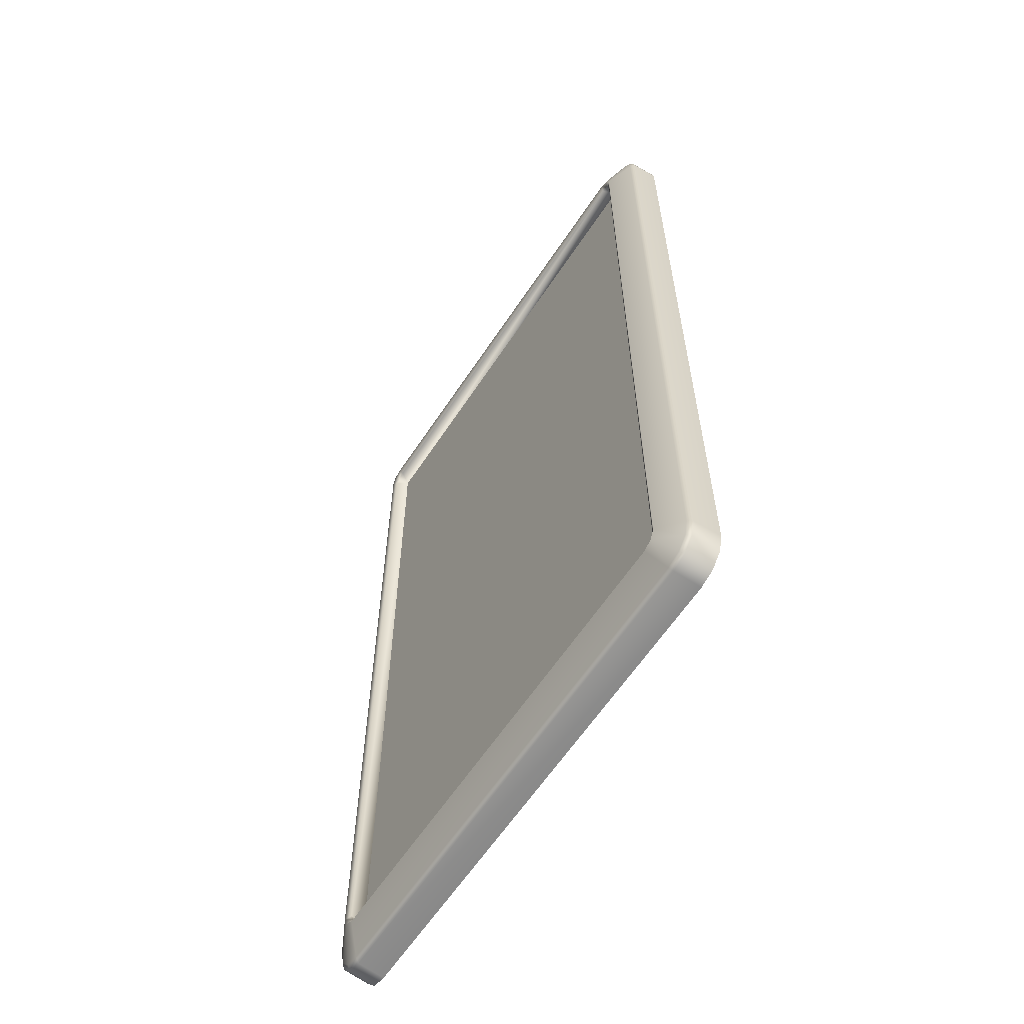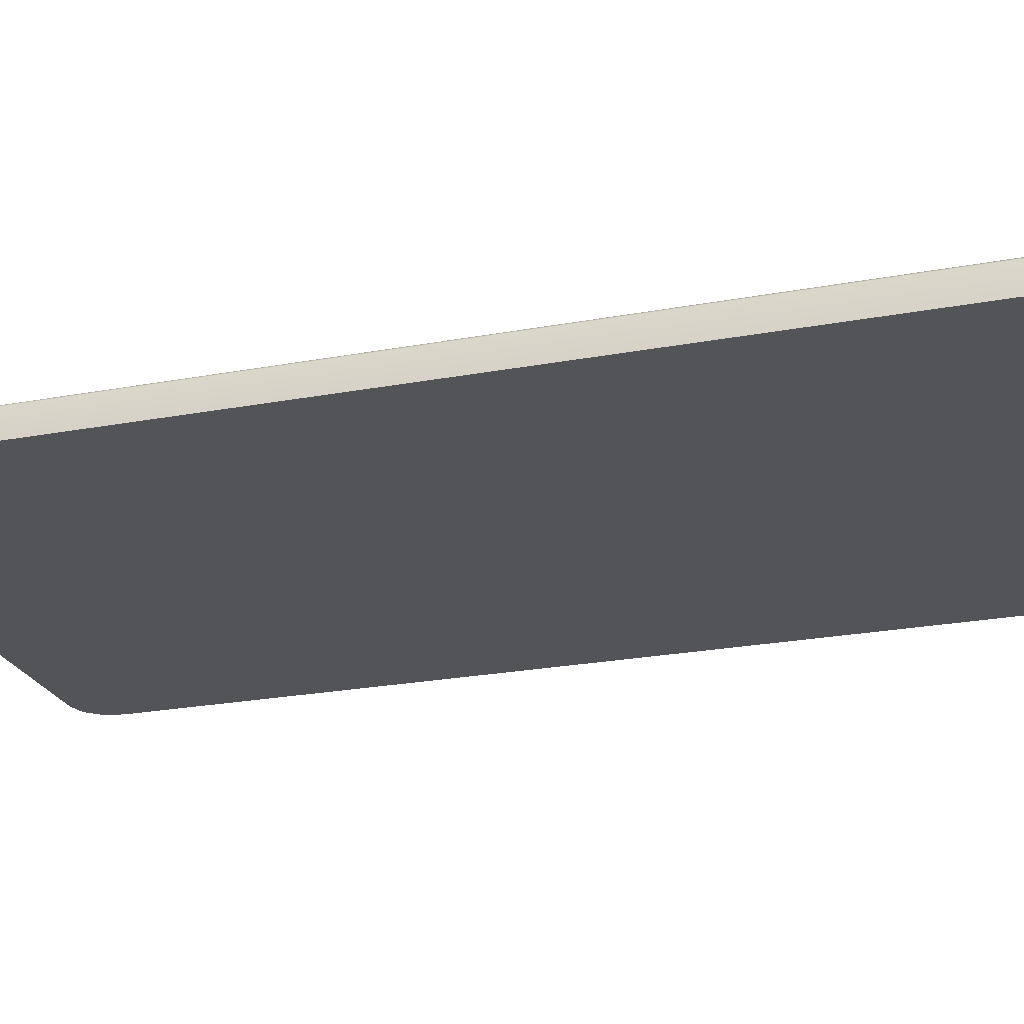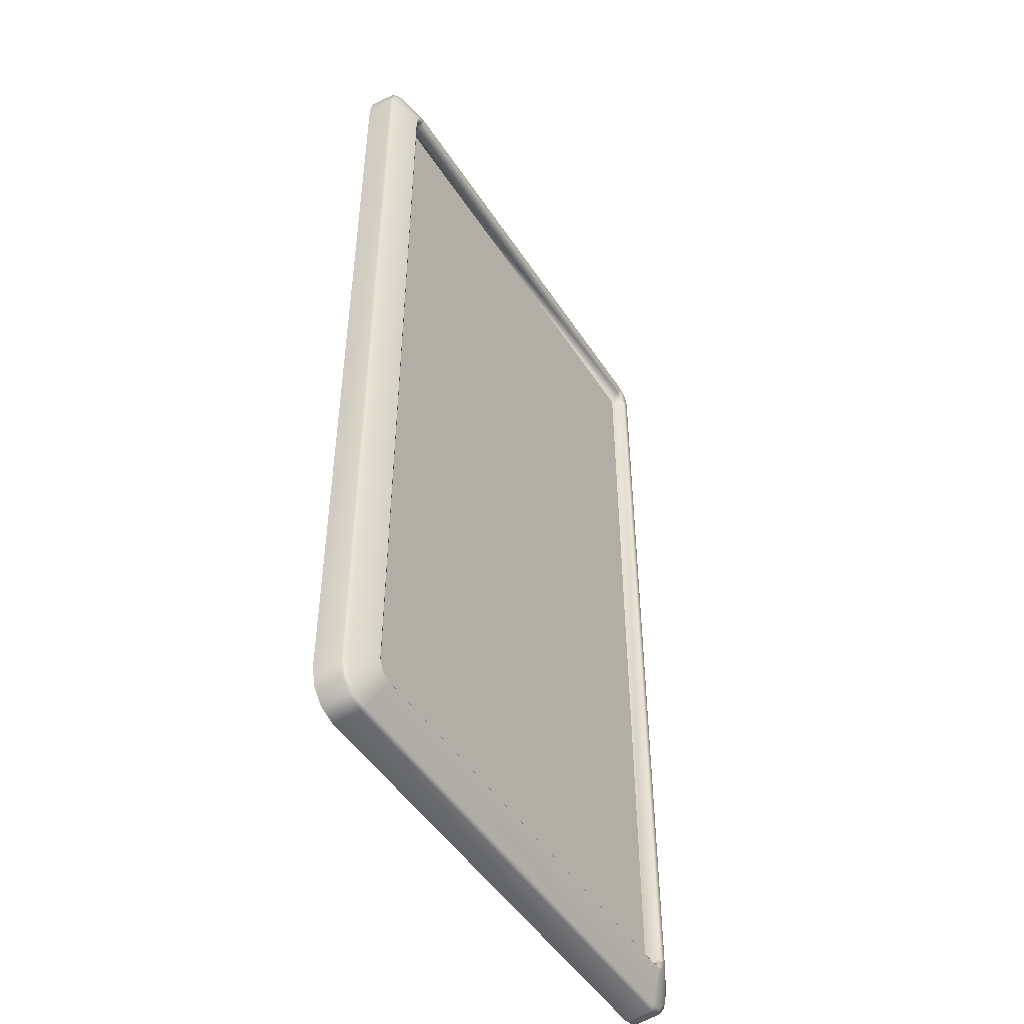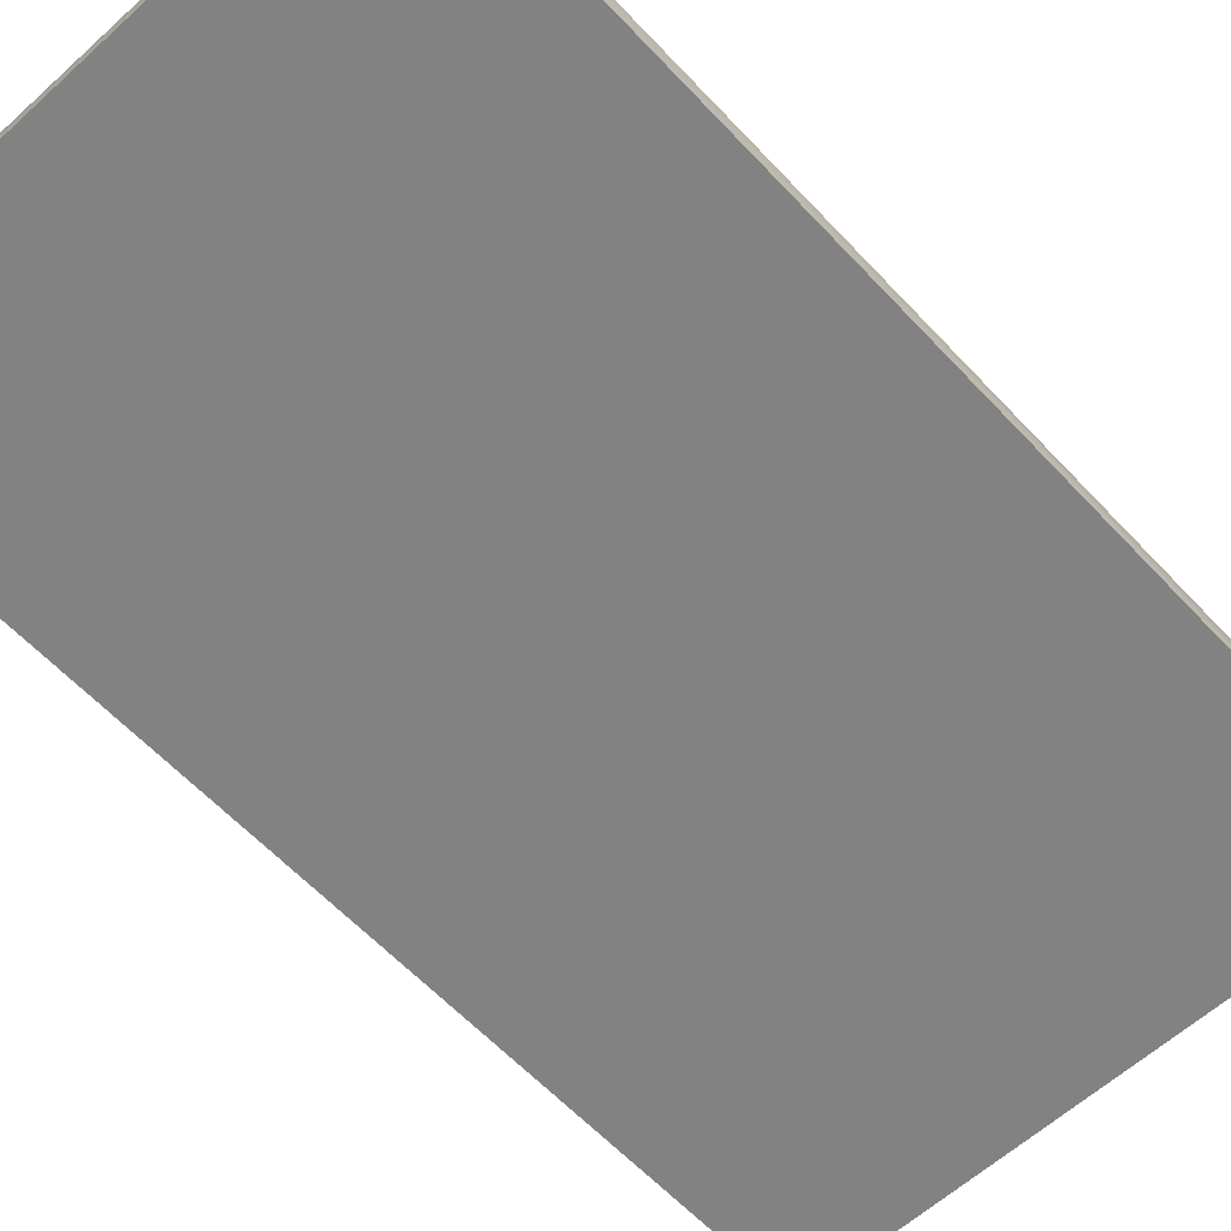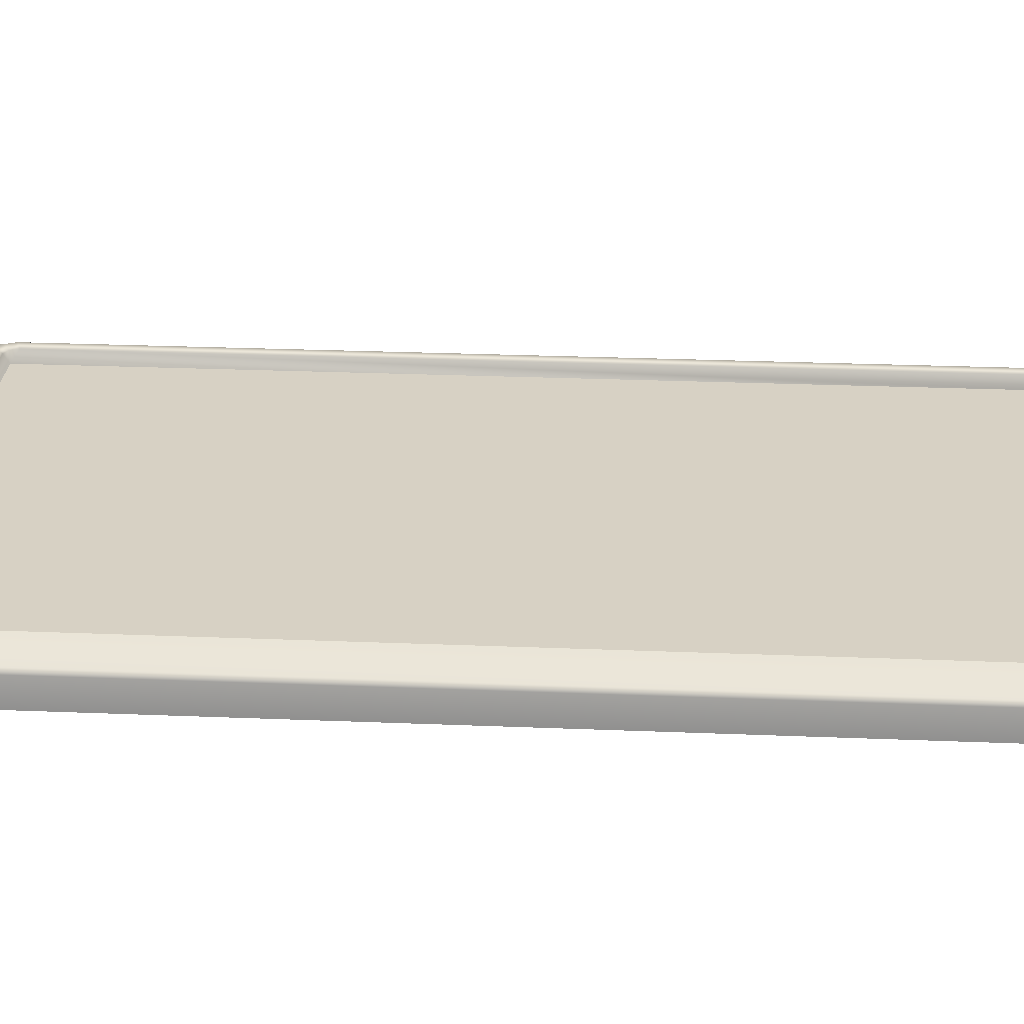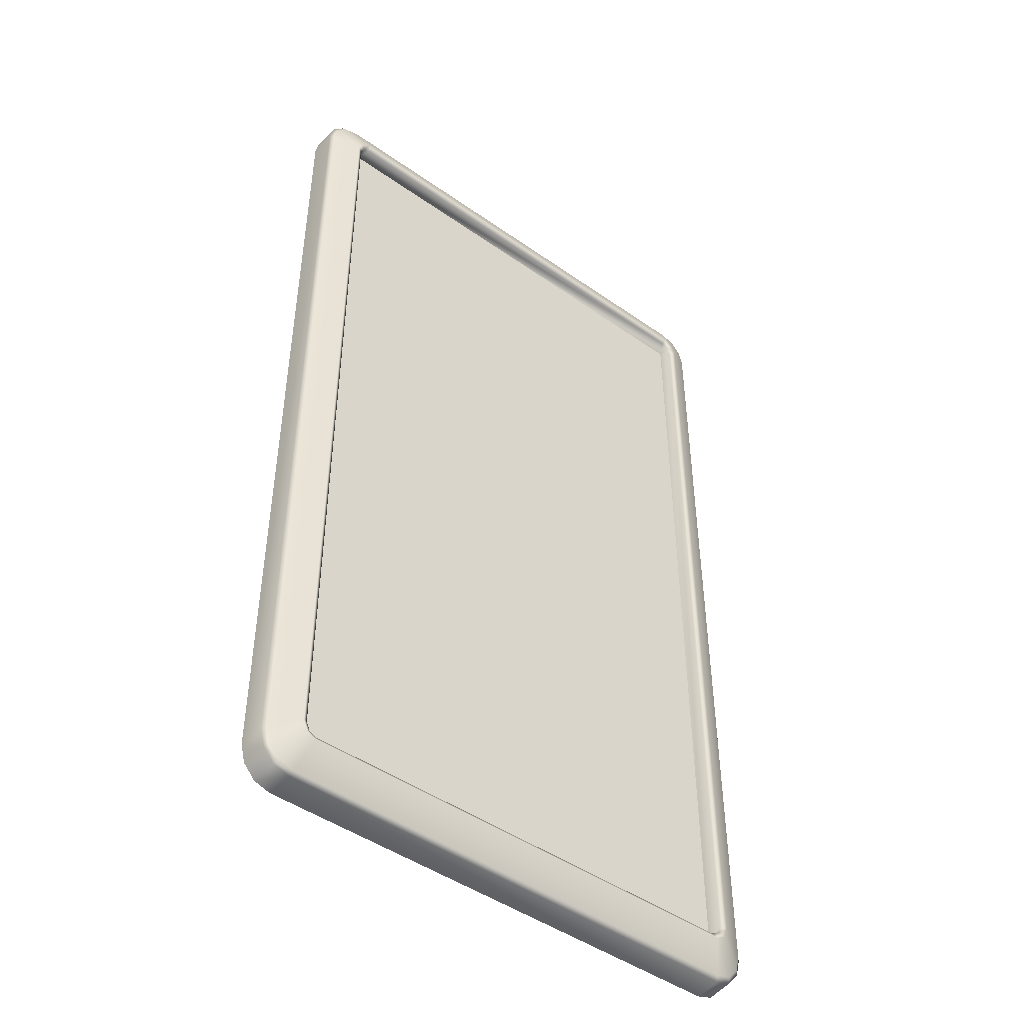
<metadata>
{"format":"obj","ext":"obj","renderer":"f3d","projection":"perspective","resolution":1024,"background":"white","views":[{"elev":-61.8,"azim":-123.4,"up":"+Z"},{"elev":-23.6,"azim":-72.5,"up":"+Y"},{"elev":-48.7,"azim":121.6,"up":"+Z"},{"elev":-60.8,"azim":42.8,"up":"+Y"},{"elev":27.1,"azim":-86.4,"up":"+Y"},{"elev":-46.4,"azim":141.2,"up":"+Z"}]}
</metadata>
<code>
g
v -2.567 0.9076 4.784
v -2.567 0.9076 -4.784
v 2.567 0.9076 -4.784
v 2.567 0.9076 4.784
v 2.992 0.8917 4.874
v 3.008 0.5969 4.882
v 2.961 0.5969 5.083
v 3.008 0.5969 -4.882
v 2.946 0.8914 5.072
v 2.83 0.5969 5.23
v 2.82 0.8914 5.214
v 2.653 0.5969 5.284
v 2.646 0.8917 5.266
v -2.653 0.5969 5.284
v -2.646 0.8917 5.266
v -2.83 0.5969 5.23
v 2.628 0.9335 5.217
v 2.794 0.9318 5.168
v 2.906 0.9318 5.042
v 2.615 1.083 4.839
v 2.664 1.082 4.721
v 2.949 0.9335 4.854
v 2.992 0.8917 -4.874
v 2.949 0.9335 -4.854
v 2.946 0.8914 -5.072
v 2.961 0.5969 -5.083
v 2.83 0.5969 -5.23
v 2.906 0.9318 -5.042
v 2.664 1.082 -4.721
v 2.511 1.082 4.895
v 2.567 1.043 4.784
v -2.628 0.9335 5.217
v -2.82 0.8914 5.214
v -2.946 0.8914 5.072
v -2.961 0.5969 5.083
v -3.008 0.5969 4.882
v -2.794 0.9318 5.168
v -2.992 0.8917 4.874
v -3.008 0.5969 -4.882
v -2.906 0.9318 5.042
v -2.615 1.083 4.839
v -2.511 1.082 4.895
v -2.992 0.8917 -4.874
v -2.961 0.5969 -5.083
v -2.946 0.8914 -5.072
v -2.83 0.5969 -5.23
v -2.949 0.9335 4.854
v -2.664 1.082 4.721
v -2.664 1.082 -4.721
v -2.949 0.9335 -4.854
v -2.906 0.9318 -5.042
v -2.567 1.043 4.784
v -2.604 1.043 4.693
v -2.486 1.043 4.827
v -2.567 0.9076 4.784
v 2.486 1.043 4.827
v 2.567 0.9076 4.784
v -2.567 0.9076 -4.784
v 2.604 1.043 4.693
v 2.604 1.043 -4.693
v 2.567 0.9076 -4.784
v 2.567 1.043 -4.784
v -2.604 1.043 -4.693
v -2.567 1.043 -4.784
v -2.486 1.043 -4.827
v -2.615 1.083 -4.839
v 2.615 1.083 -4.839
v 2.486 1.043 -4.827
v 2.511 1.082 -4.895
v -2.511 1.082 -4.895
v -2.794 0.9318 -5.168
v -2.628 0.9335 -5.217
v -2.82 0.8914 -5.214
v -2.646 0.8917 -5.266
v -2.653 0.5969 -5.284
v 2.628 0.9335 -5.217
v 2.646 0.8917 -5.266
v 2.653 0.5969 -5.284
v 2.82 0.8914 -5.214
v 2.794 0.9318 -5.168
v 2.653 0.5969 4.882
v -2.653 0.5969 5.284
v 2.653 0.5969 5.284
v -2.653 0.5969 4.882
v 2.653 0.5969 -4.882
v 2.83 0.5969 5.23
v 2.961 0.5969 5.083
v 3.008 0.5969 4.882
v -2.83 0.5969 5.23
v 3.008 0.5969 -4.882
v -2.961 0.5969 5.083
v 2.961 0.5969 -5.083
v -3.008 0.5969 4.882
v 2.83 0.5969 -5.23
v -3.008 0.5969 -4.882
v 2.653 0.5969 -5.284
v -2.653 0.5969 -4.882
v -2.961 0.5969 -5.083
v -2.653 0.5969 -5.284
v -2.83 0.5969 -5.23
g _0
f 3 2 1
f 4 3 1
f 7 6 5
f 6 8 5
f 9 7 5
f 10 7 9
f 11 10 9
f 12 10 11
f 13 12 11
f 14 12 13
f 15 14 13
f 14 15 16
f 13 11 17
f 15 13 17
f 11 9 18
f 11 18 17
f 9 19 18
f 9 5 19
f 18 20 17
f 19 20 18
f 21 20 19
f 5 22 19
f 22 21 19
f 5 23 22
f 8 23 5
f 22 24 21
f 23 24 22
f 25 23 8
f 26 25 8
f 26 27 25
f 24 23 28
f 23 25 28
f 24 29 21
f 29 24 28
f 20 30 17
f 20 21 31
f 30 20 31
f 32 17 30
f 32 15 17
f 33 15 32
f 15 33 16
f 16 33 34
f 35 16 34
f 35 34 36
f 37 33 32
f 34 33 37
f 34 38 36
f 36 38 39
f 40 34 37
f 38 34 40
f 41 37 32
f 41 40 37
f 42 32 30
f 42 41 32
f 38 43 39
f 44 39 43
f 45 44 43
f 46 44 45
f 47 38 40
f 41 48 40
f 48 47 40
f 48 49 47
f 47 50 38
f 50 43 38
f 49 50 47
f 43 50 51
f 45 43 51
f 50 49 51
f 41 42 52
f 48 41 52
f 49 48 53
f 53 48 52
f 42 54 52
f 54 42 30
f 55 53 52
f 55 52 54
f 56 54 30
f 56 30 31
f 55 54 57
f 54 56 57
f 31 57 56
f 55 58 53
f 59 57 31
f 21 59 31
f 59 60 57
f 60 59 21
f 60 61 57
f 29 60 21
f 60 29 62
f 61 60 62
f 58 63 53
f 63 49 53
f 63 58 64
f 49 63 64
f 65 58 61
f 64 58 65
f 66 49 64
f 49 66 51
f 29 67 62
f 67 29 28
f 61 62 68
f 68 65 61
f 69 68 62
f 65 68 69
f 67 69 62
f 65 70 64
f 70 66 64
f 70 65 69
f 51 66 71
f 45 51 71
f 66 70 72
f 72 70 69
f 71 66 72
f 73 45 71
f 73 71 72
f 73 46 45
f 73 74 46
f 74 73 72
f 74 75 46
f 76 72 69
f 69 67 76
f 74 72 76
f 75 74 77
f 77 74 76
f 78 75 77
f 78 77 27
f 77 79 27
f 79 77 76
f 27 79 25
f 67 80 76
f 80 79 76
f 25 79 80
f 67 28 80
f 28 25 80
f 83 82 81
f 82 84 81
f 81 84 85
f 81 86 83
f 81 87 86
f 88 87 81
f 81 85 88
f 89 84 82
f 85 90 88
f 91 84 89
f 85 92 90
f 91 93 84
f 94 92 85
f 84 93 95
f 94 85 96
f 97 84 95
f 84 97 85
f 85 97 96
f 98 97 95
f 97 99 96
f 98 100 97
f 97 100 99

</code>
